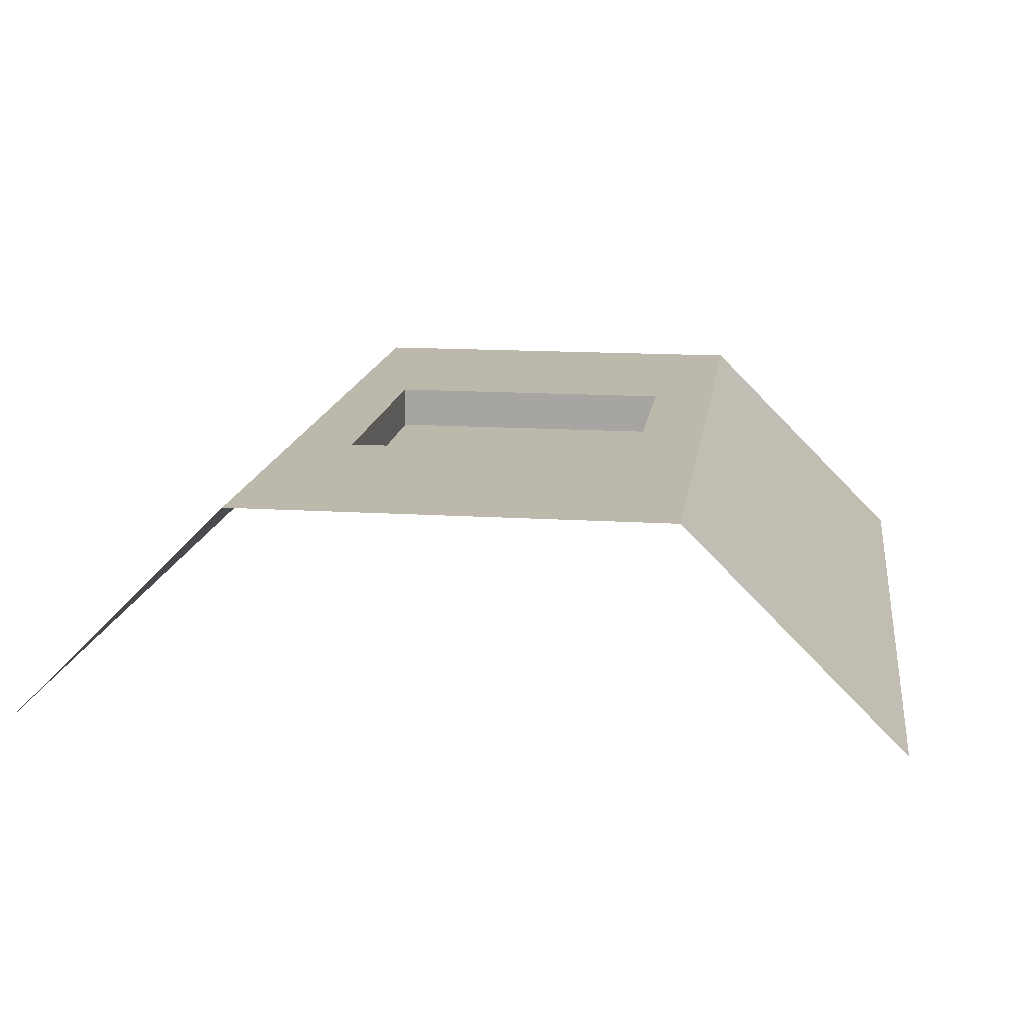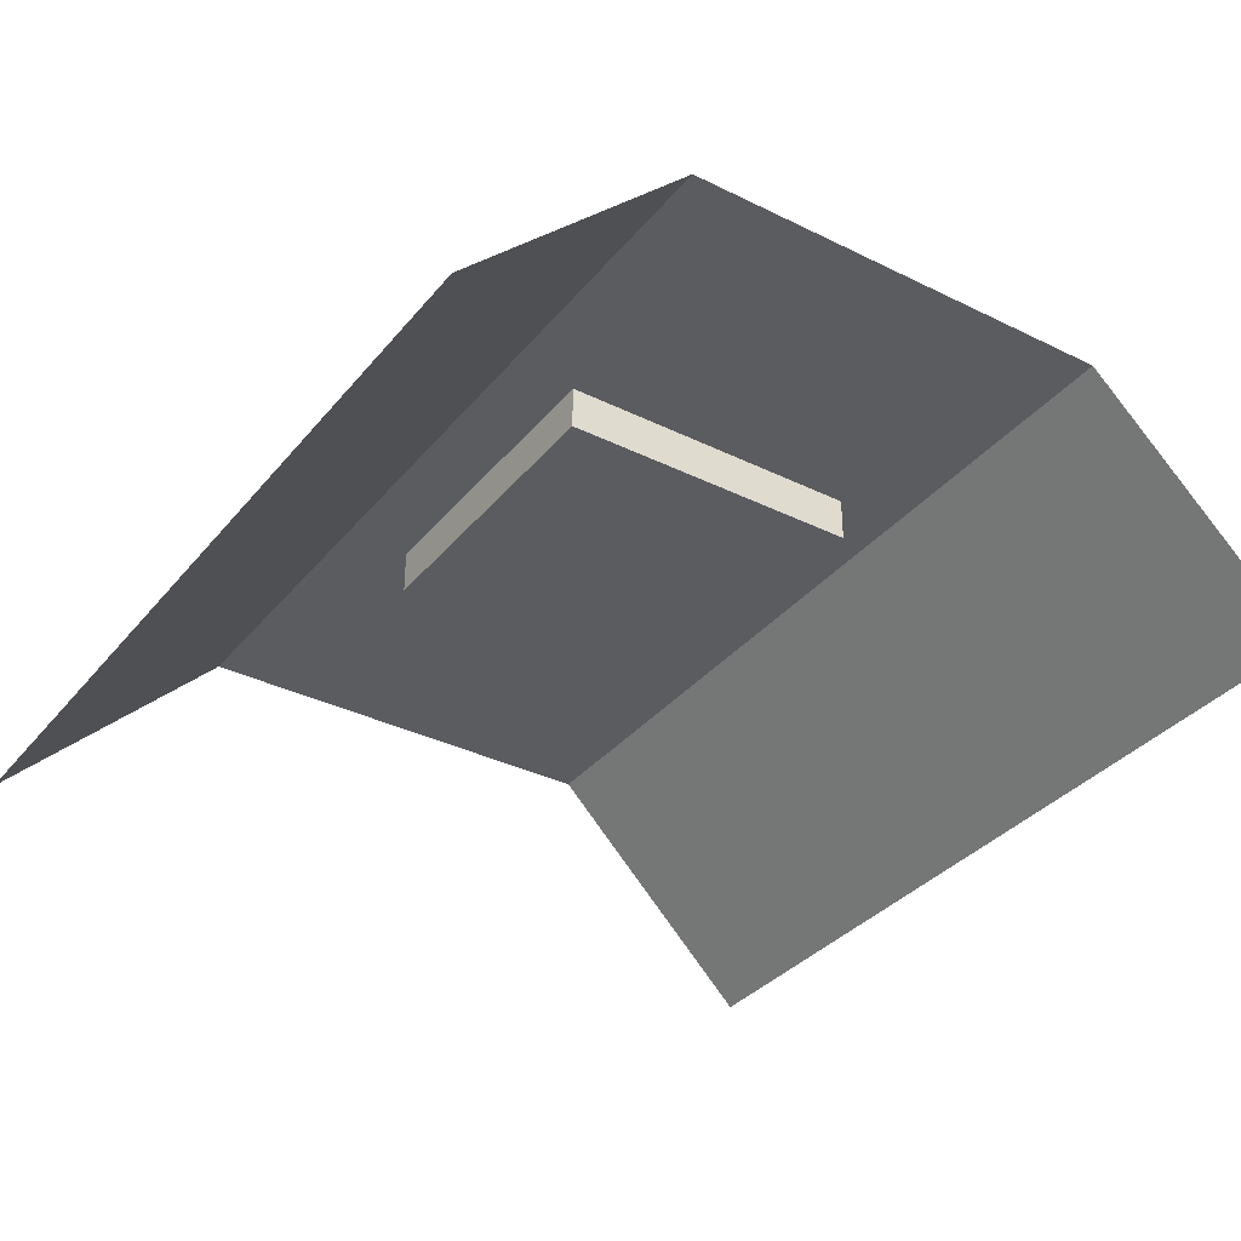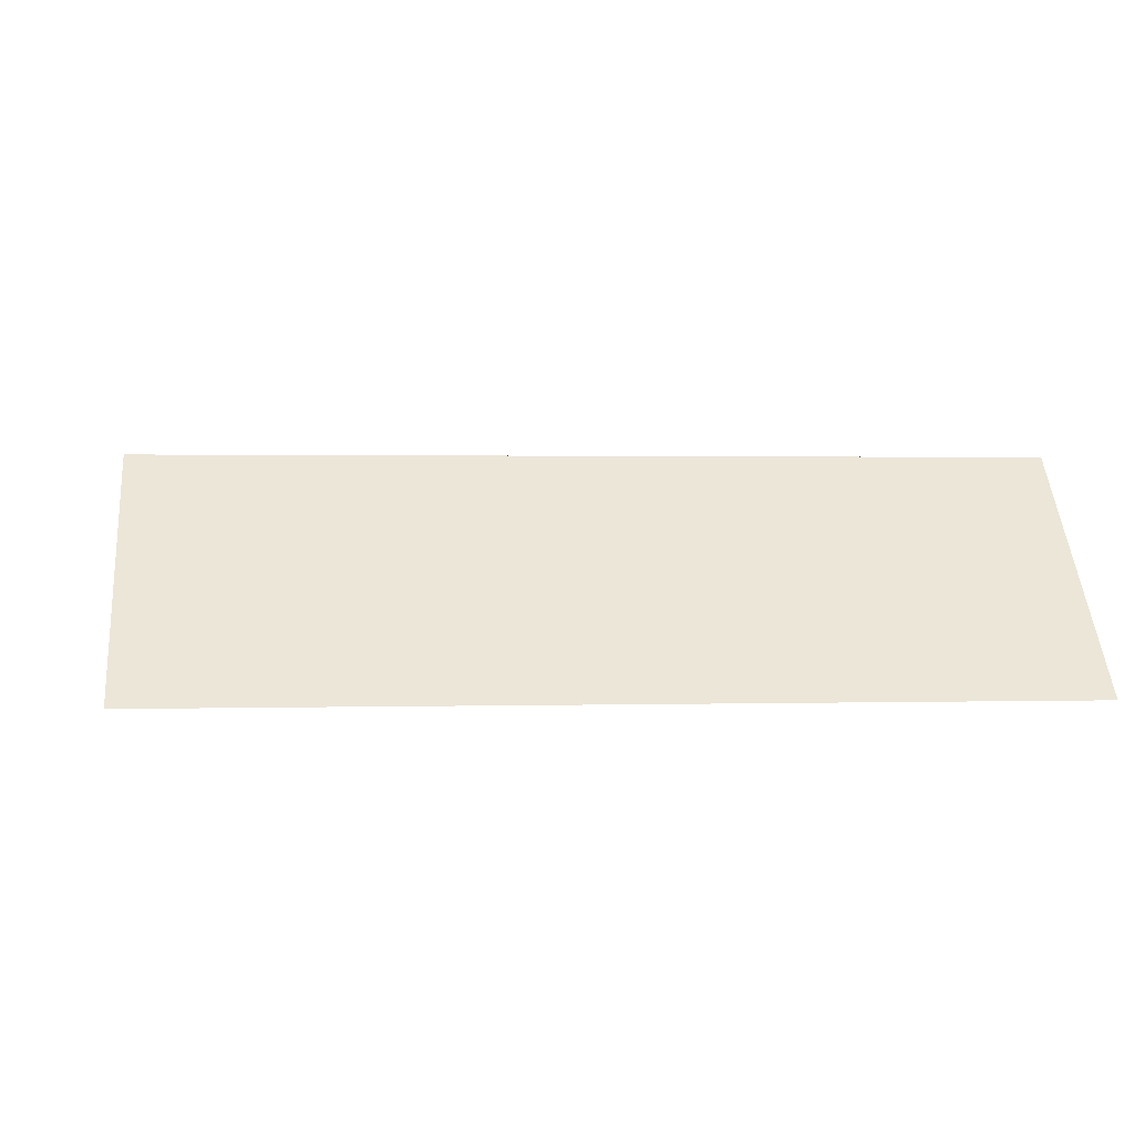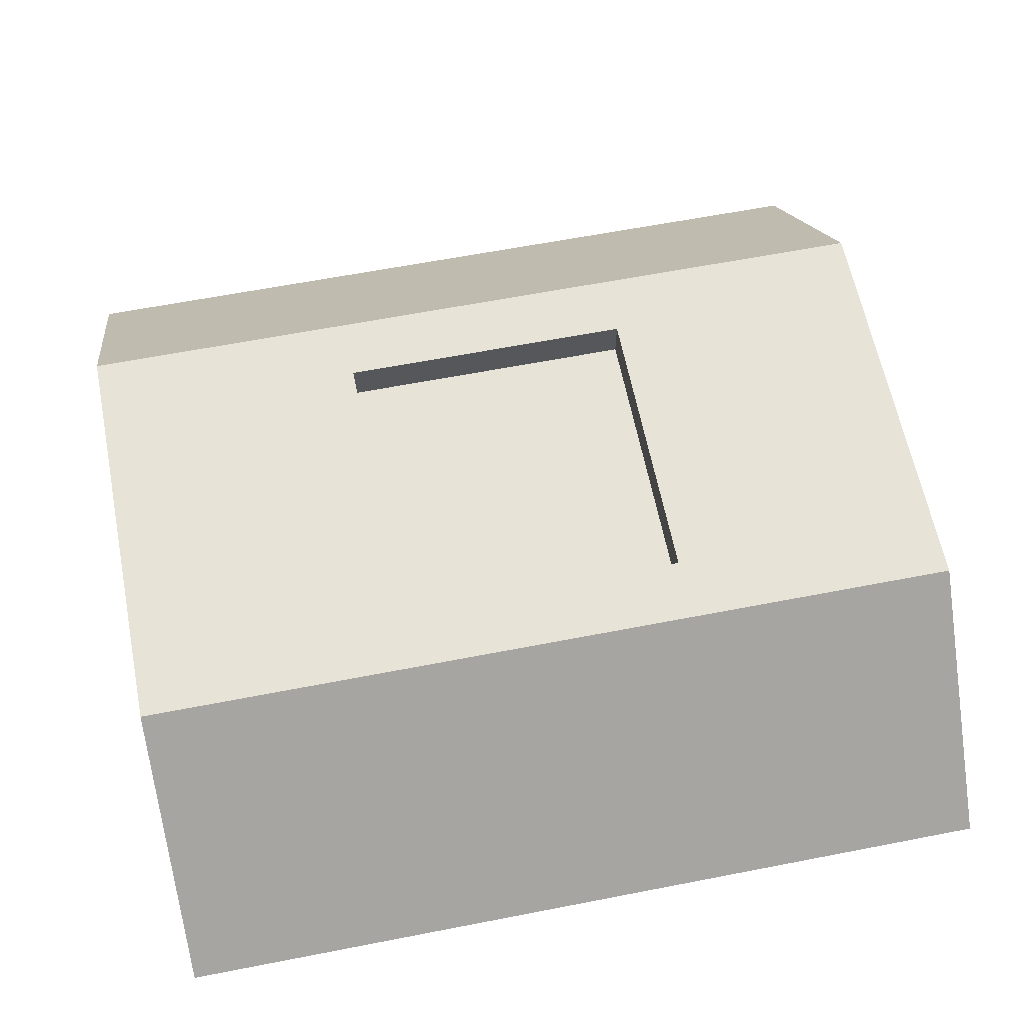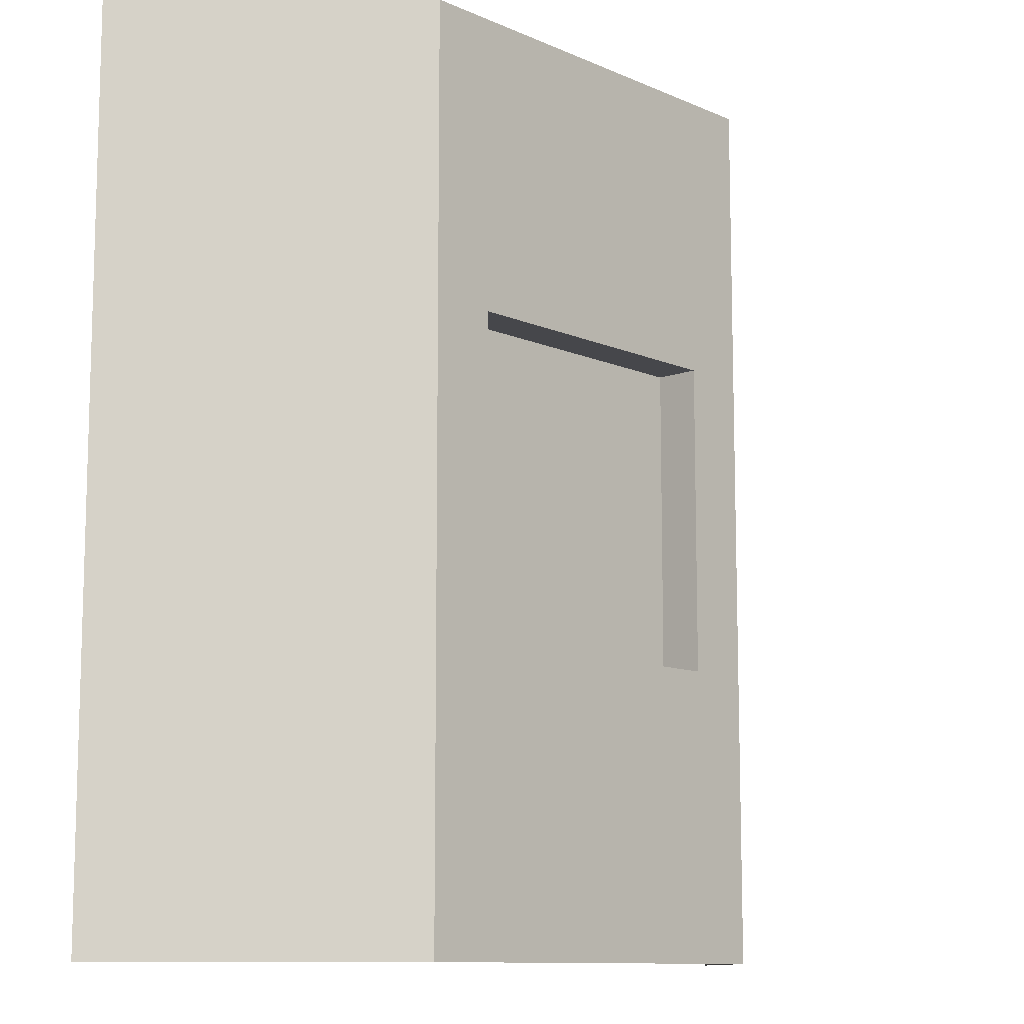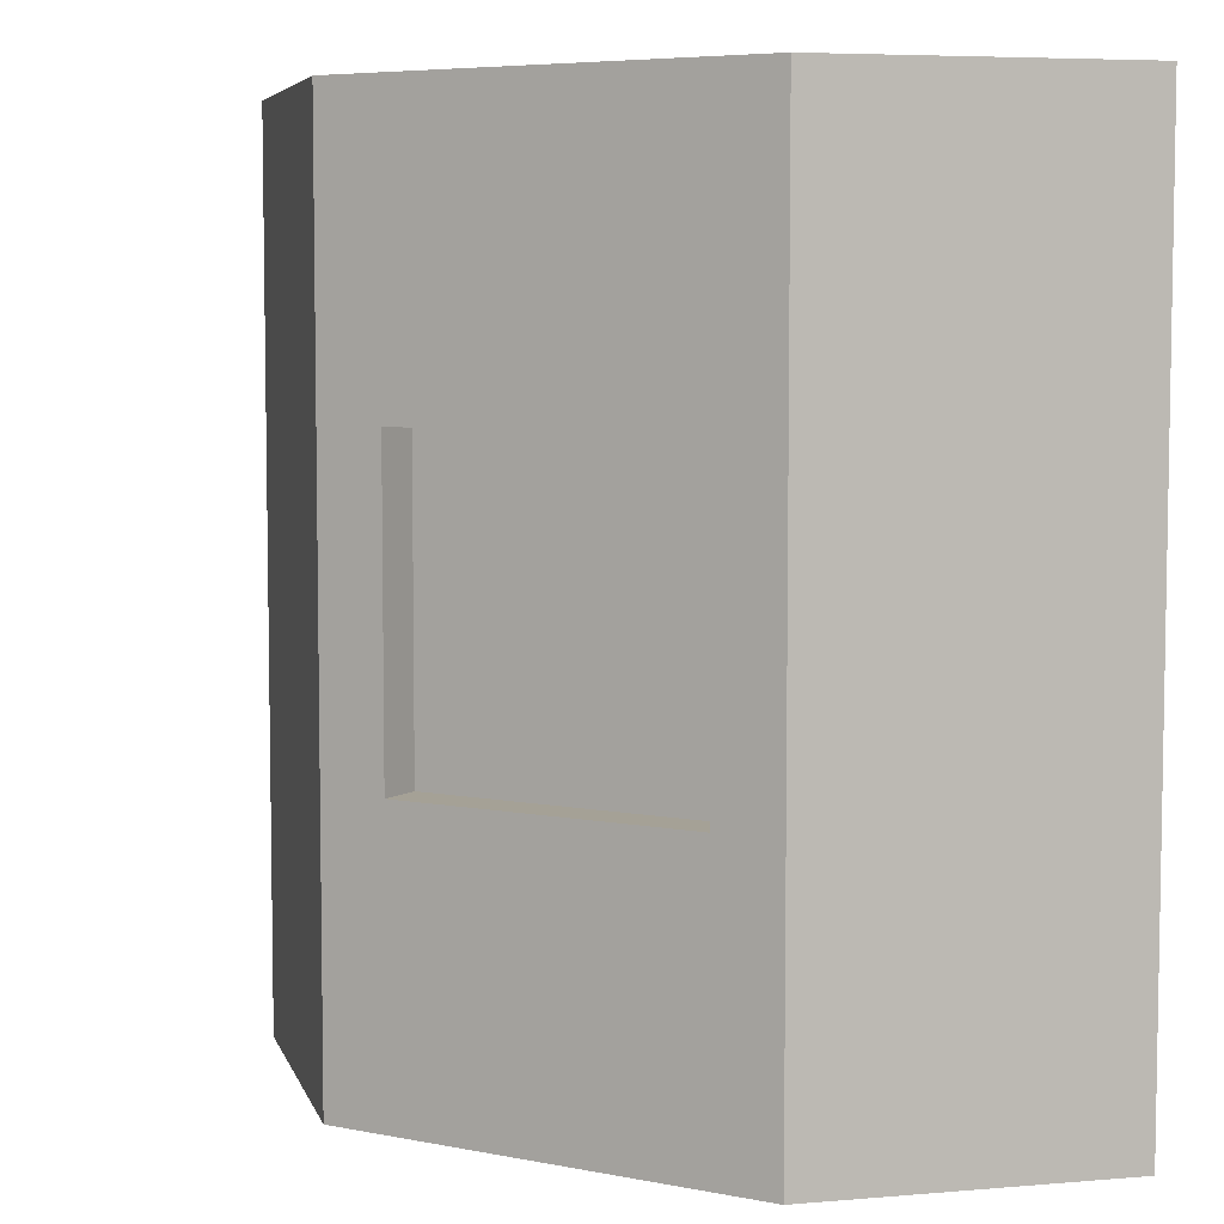
<metadata>
{"format":"obj","ext":"obj","renderer":"f3d","projection":"perspective","resolution":1024,"background":"white","views":[{"elev":14.6,"azim":-172.1,"up":"+Z"},{"elev":-34.6,"azim":-33.5,"up":"+Z"},{"elev":1.1,"azim":83.7,"up":"+Z"},{"elev":62.0,"azim":78.8,"up":"+Z"},{"elev":-10.7,"azim":-47.6,"up":"+Y"},{"elev":6.0,"azim":30.7,"up":"+Y"}]}
</metadata>
<code>
g wall_windowF
v -0.07 0.27 0.08
v -0.07 0.13 0.08
v -0.07 0.27 0.1
v -0.07 0.13 0.1
v -0.1 0.1 0.1
v 0.07 0.13 0.1
v 0.1 0.1 0.1
v 0.1 0.3 0.1
v 0.07 0.27 0.1
v -0.1 0.3 0.1
v 0.07 0.13 0.08
v -0.2 0 -7.58e-15
v -0.2 0.05 -7.58e-15
v -0.1 0 0.1
v -0.1 0.05 0.1
v 0.05 0.15 0.08
v 0.07 0.27 0.08
v 0.05 0.25 0.08
v -0.05 0.25 0.08
v -0.05 0.15 0.08
v 0.2 0 0
v 0.1 0 0.1
v 0.2 0.05 0
v 0.1 0.05 0.1
v 0.1 0.4 0.1
v -0.1 0.4 0.1
v 0.2 0.4 0
v -0.2 0.4 -7.58e-15
f 3 2 1
f 2 3 4
f 7 6 5
f 6 7 8
f 6 8 9
f 9 8 3
f 4 5 6
f 5 4 10
f 10 4 3
f 10 3 8
f 2 6 11
f 6 2 4
f 14 13 12
f 13 14 15
f 11 16 2
f 16 11 17
f 16 17 18
f 18 17 19
f 20 2 16
f 2 20 1
f 1 20 19
f 1 19 17
f 23 22 21
f 22 23 24
f 9 1 17
f 1 9 3
f 24 14 22
f 14 24 15
f 6 17 11
f 17 6 9
f 25 10 8
f 10 25 26
f 7 15 24
f 15 7 5
f 27 24 23
f 24 27 7
f 7 27 8
f 8 27 25
f 15 28 13
f 28 15 26
f 26 15 5
f 26 5 10
f 18 20 16
f 20 18 19

</code>
